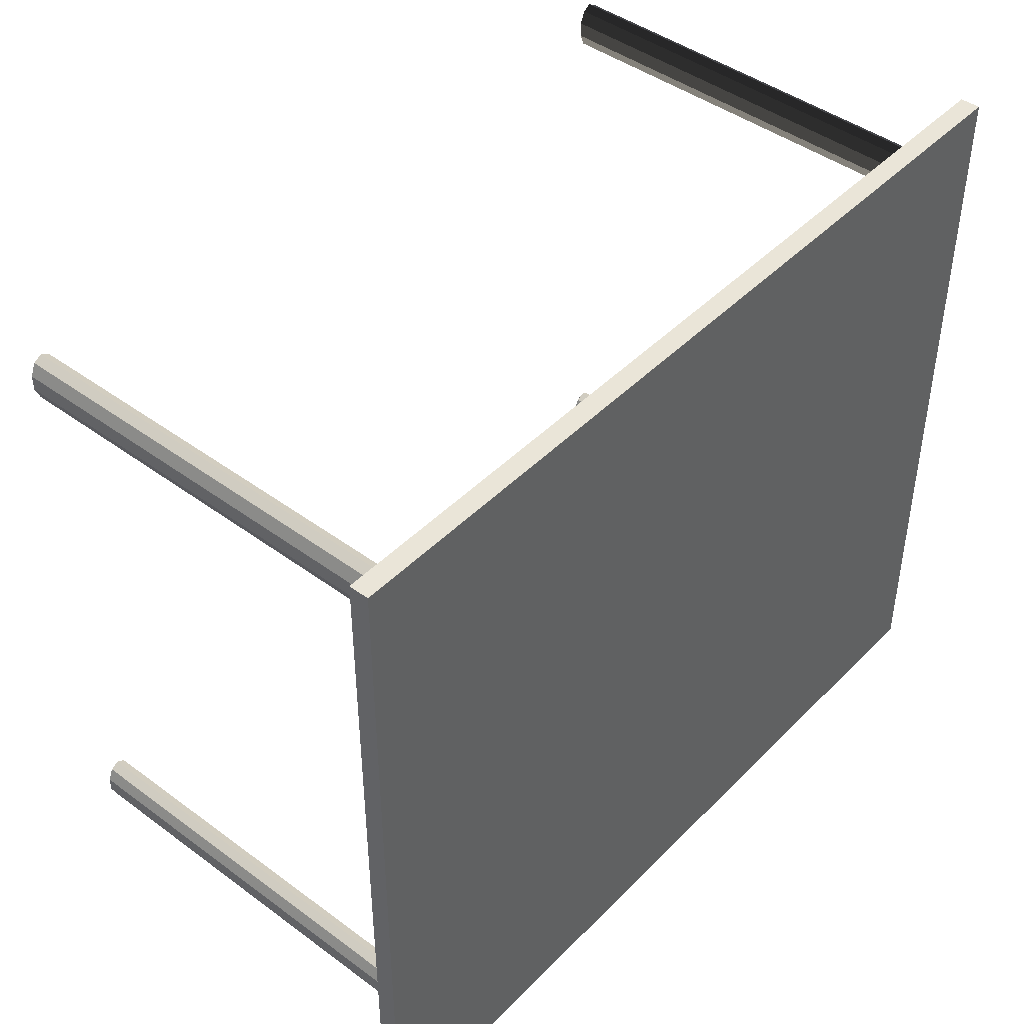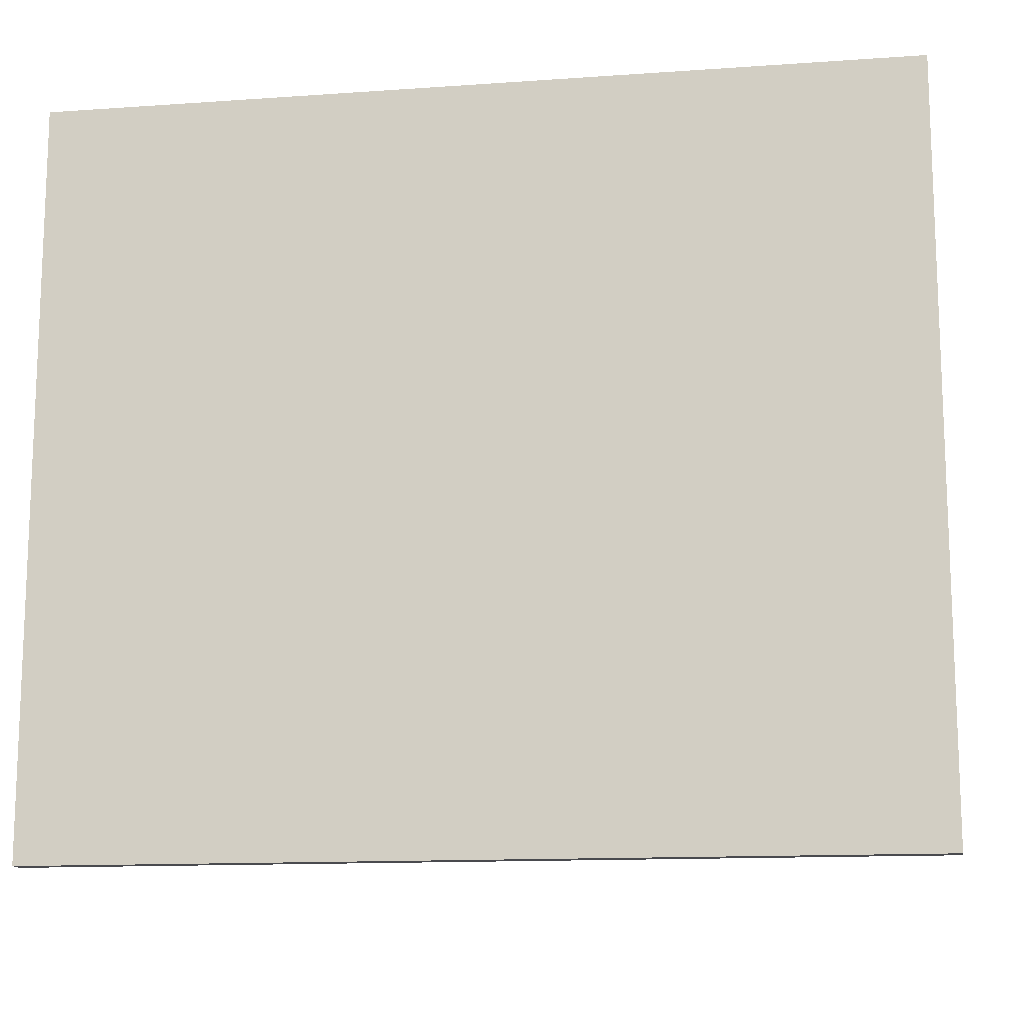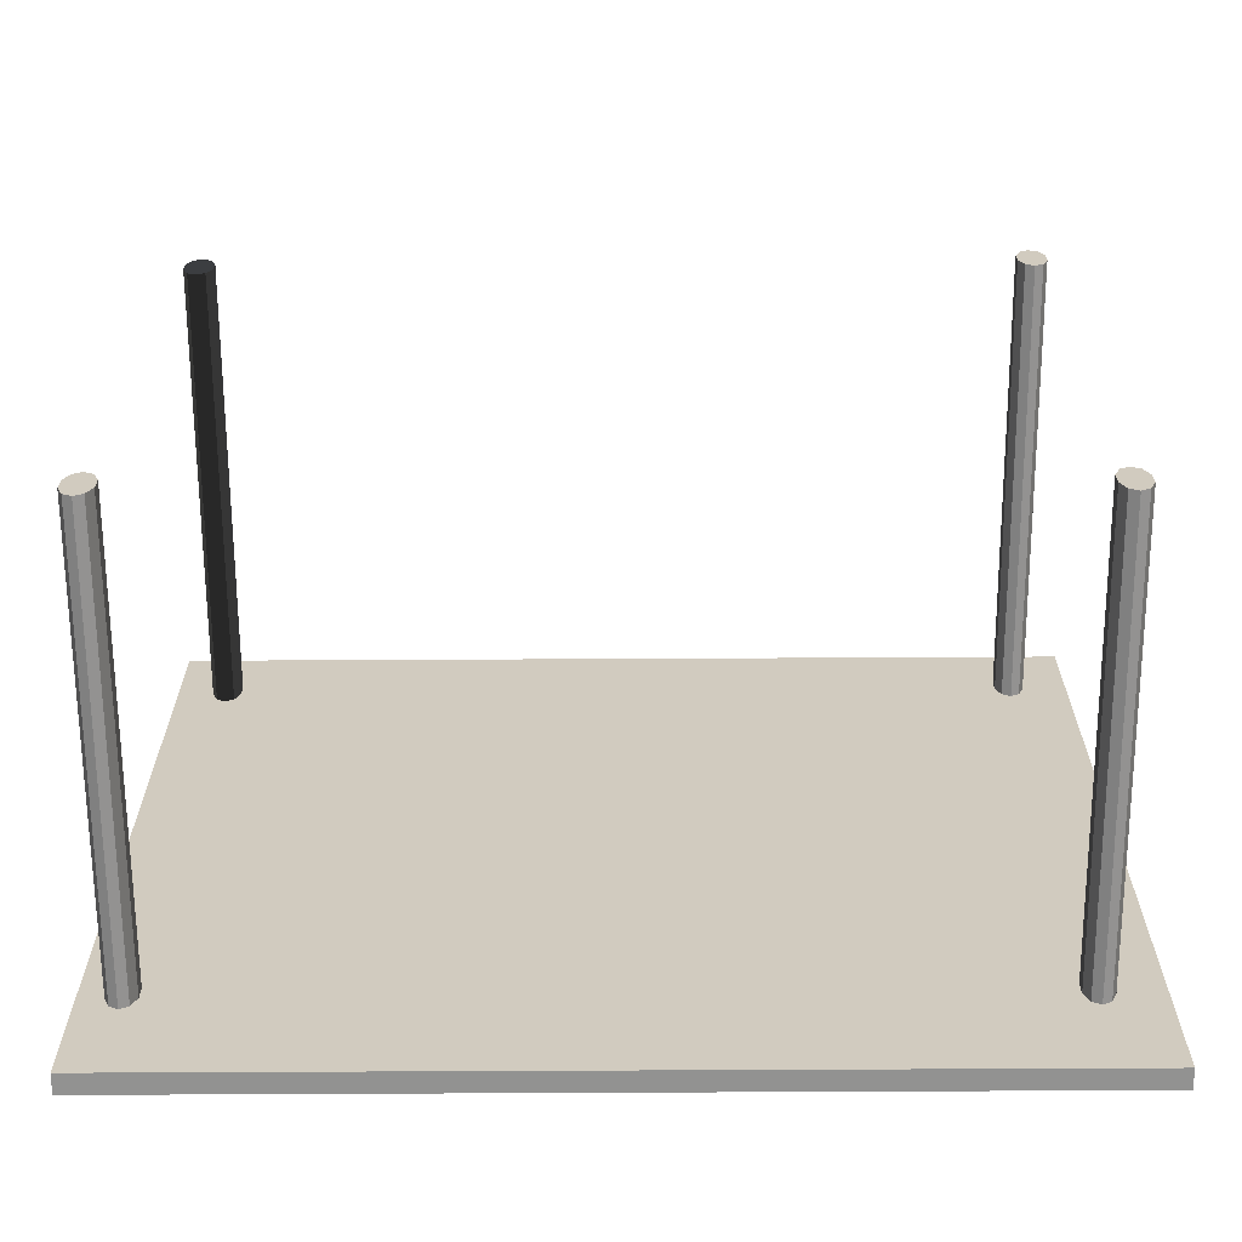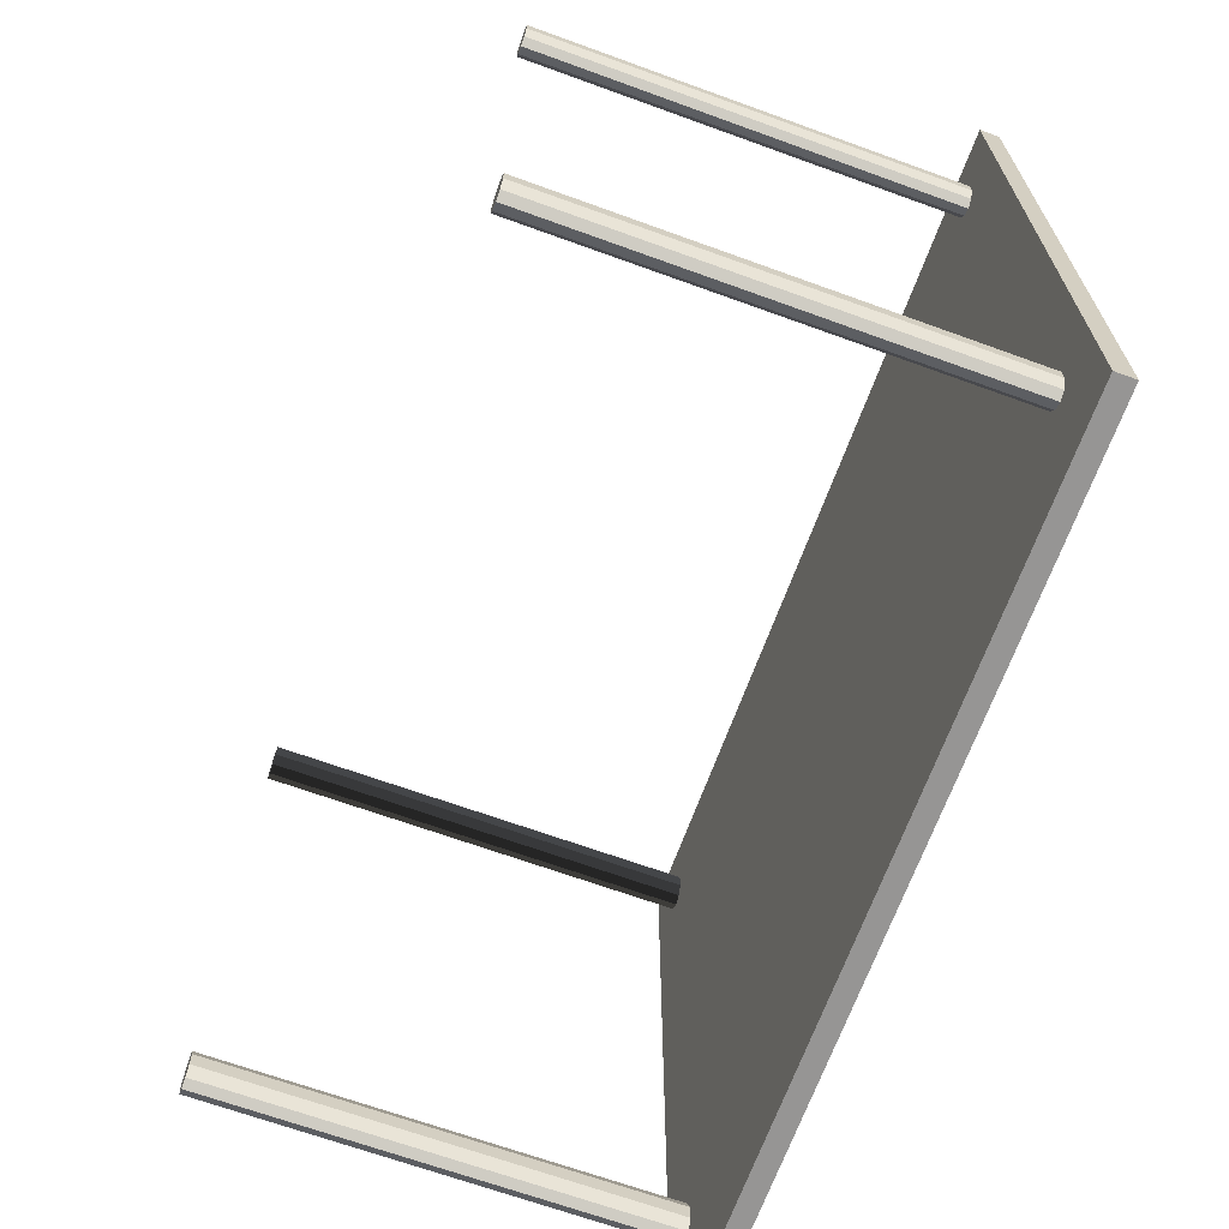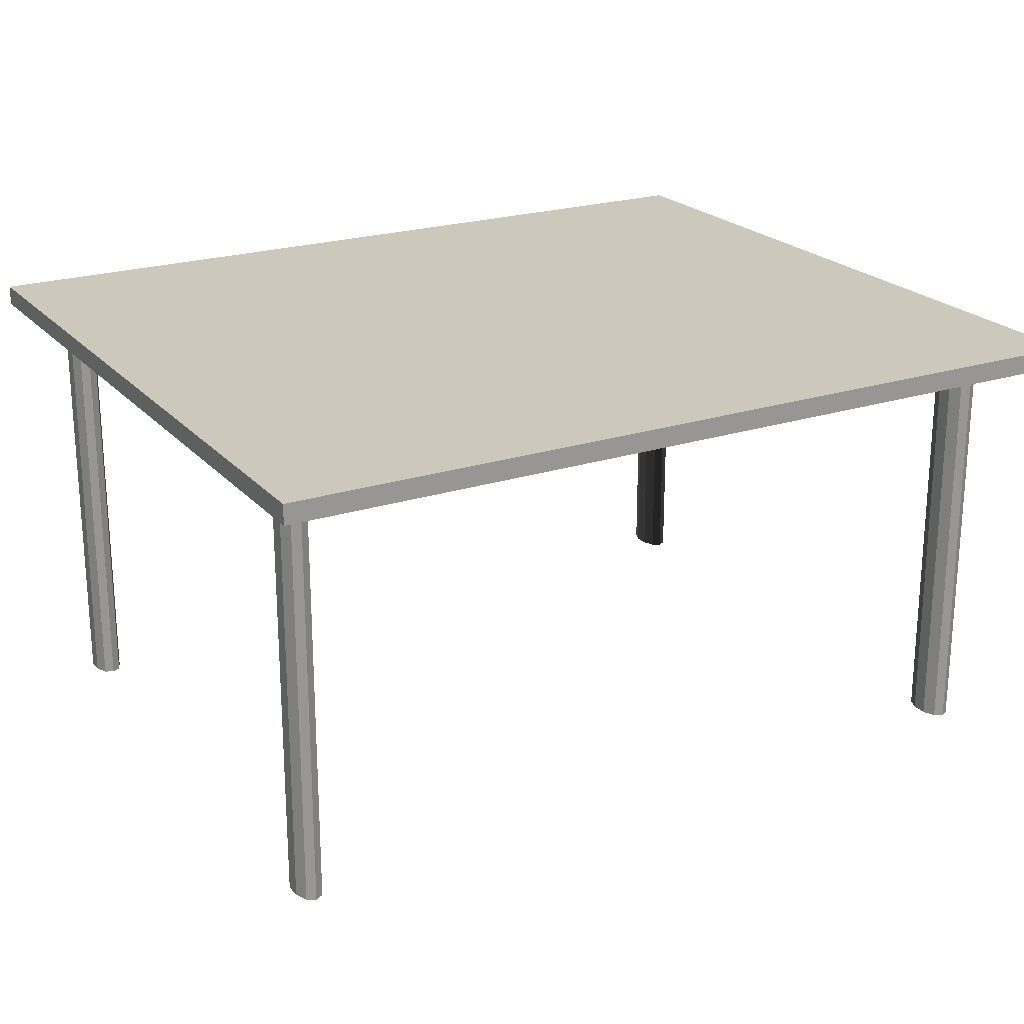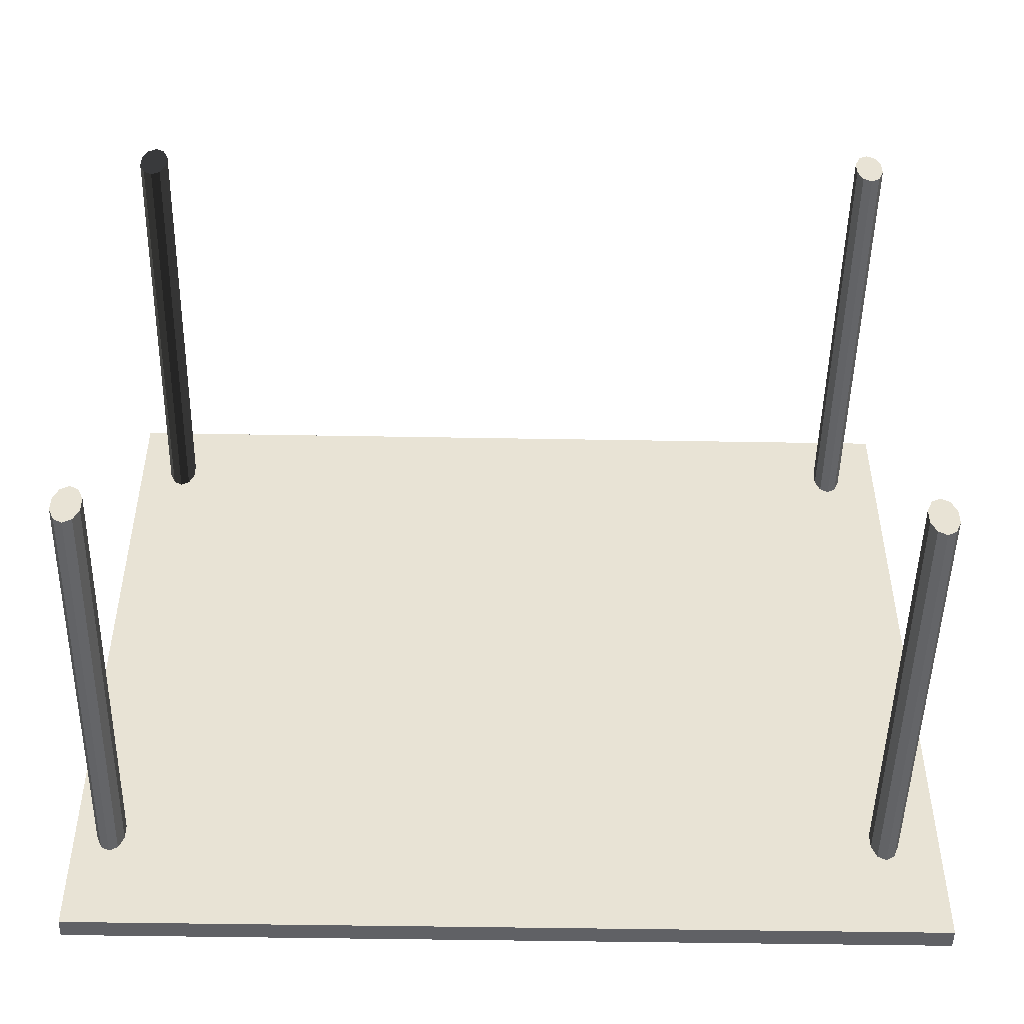
<metadata>
{"format":"obj","ext":"obj","renderer":"f3d","projection":"perspective","resolution":1024,"background":"white","views":[{"elev":44.5,"azim":130.7,"up":"+Z"},{"elev":-13.4,"azim":-171.0,"up":"+Z"},{"elev":-66.2,"azim":0.3,"up":"+Z"},{"elev":-67.5,"azim":70.0,"up":"+Z"},{"elev":22.1,"azim":150.4,"up":"+Y"},{"elev":-49.1,"azim":-1.1,"up":"+Z"}]}
</metadata>
<code>
g default
v -5.033 -7.211 5.162
v -4.97 -7.211 5.311
v -4.97 -7.211 5.496
v -5.033 -7.211 5.646
v -5.134 -7.211 5.703
v -5.235 -7.211 5.646
v -5.298 -7.211 5.496
v -5.298 -7.211 5.311
v -5.235 -7.211 5.162
v -5.134 -7.211 5.105
v -5.033 -1.971 5.162
v -4.97 -1.971 5.311
v -4.97 -1.971 5.496
v -5.033 -1.971 5.646
v -5.134 -1.971 5.703
v -5.235 -1.971 5.646
v -5.298 -1.971 5.496
v -5.298 -1.971 5.311
v -5.235 -1.971 5.162
v -5.134 -1.971 5.105
v -5.134 -7.211 5.404
v -5.134 -1.971 5.404
v -5.168 -7.253 -1.652
v -5.105 -7.253 -1.502
v -5.105 -7.253 -1.317
v -5.168 -7.253 -1.168
v -5.269 -7.253 -1.111
v -5.371 -7.253 -1.168
v -5.433 -7.253 -1.317
v -5.433 -7.253 -1.502
v -5.371 -7.253 -1.652
v -5.269 -7.253 -1.709
v -5.168 -2.013 -1.652
v -5.105 -2.013 -1.502
v -5.105 -2.013 -1.317
v -5.168 -2.013 -1.168
v -5.269 -2.013 -1.111
v -5.371 -2.013 -1.168
v -5.433 -2.013 -1.317
v -5.433 -2.013 -1.502
v -5.371 -2.013 -1.652
v -5.269 -2.013 -1.709
v -5.269 -7.253 -1.41
v -5.269 -2.013 -1.41
v 4.196 -7.253 5.206
v 4.259 -7.253 5.356
v 4.259 -7.253 5.541
v 4.196 -7.253 5.69
v 4.095 -7.253 5.747
v 3.994 -7.253 5.69
v 3.931 -7.253 5.541
v 3.931 -7.253 5.356
v 3.994 -7.253 5.206
v 4.095 -7.253 5.149
v 4.196 -2.013 5.206
v 4.259 -2.013 5.356
v 4.259 -2.013 5.541
v 4.196 -2.013 5.69
v 4.095 -2.013 5.747
v 3.994 -2.013 5.69
v 3.931 -2.013 5.541
v 3.931 -2.013 5.356
v 3.994 -2.013 5.206
v 4.095 -2.013 5.149
v 4.095 -7.253 5.448
v 4.095 -2.013 5.448
v 4.196 -7.253 -1.648
v 4.259 -7.253 -1.498
v 4.259 -7.253 -1.314
v 4.196 -7.253 -1.164
v 4.095 -7.253 -1.107
v 3.994 -7.253 -1.164
v 3.931 -7.253 -1.314
v 3.931 -7.253 -1.498
v 3.994 -7.253 -1.648
v 4.095 -7.253 -1.705
v 4.196 -2.013 -1.648
v 4.259 -2.013 -1.498
v 4.259 -2.013 -1.314
v 4.196 -2.013 -1.164
v 4.095 -2.013 -1.107
v 3.994 -2.013 -1.164
v 3.931 -2.013 -1.314
v 3.931 -2.013 -1.498
v 3.994 -2.013 -1.648
v 4.095 -2.013 -1.705
v 4.095 -7.253 -1.406
v 4.095 -2.013 -1.406
v -5.711 -2.017 6.26
v -5.711 -2.017 -2.802
v -5.711 -1.778 6.26
v -5.711 -1.778 -2.802
v 4.768 -1.778 6.26
v 4.768 -1.778 -2.802
v 4.768 -2.017 6.26
v 4.768 -2.017 -2.802
g tableleft_object
f 1 11 12 2
f 2 12 13 3
f 3 13 14 4
f 4 14 15 5
f 5 15 16 6
f 6 16 17 7
f 7 17 18 8
f 8 18 19 9
f 9 19 20 10
f 10 20 11 1
f 2 21 1
f 3 21 2
f 4 21 3
f 5 21 4
f 6 21 5
f 7 21 6
f 8 21 7
f 9 21 8
f 10 21 9
f 1 21 10
f 11 22 12
f 12 22 13
f 13 22 14
f 14 22 15
f 15 22 16
f 16 22 17
f 17 22 18
f 18 22 19
f 19 22 20
f 20 22 11
f 23 33 34 24
f 24 34 35 25
f 25 35 36 26
f 26 36 37 27
f 27 37 38 28
f 28 38 39 29
f 29 39 40 30
f 30 40 41 31
f 31 41 42 32
f 32 42 33 23
f 24 43 23
f 25 43 24
f 26 43 25
f 27 43 26
f 28 43 27
f 29 43 28
f 30 43 29
f 31 43 30
f 32 43 31
f 23 43 32
f 33 44 34
f 34 44 35
f 35 44 36
f 36 44 37
f 37 44 38
f 38 44 39
f 39 44 40
f 40 44 41
f 41 44 42
f 42 44 33
f 45 55 56 46
f 46 56 57 47
f 47 57 58 48
f 48 58 59 49
f 49 59 60 50
f 50 60 61 51
f 51 61 62 52
f 52 62 63 53
f 53 63 64 54
f 54 64 55 45
f 46 65 45
f 47 65 46
f 48 65 47
f 49 65 48
f 50 65 49
f 51 65 50
f 52 65 51
f 53 65 52
f 54 65 53
f 45 65 54
f 55 66 56
f 56 66 57
f 57 66 58
f 58 66 59
f 59 66 60
f 60 66 61
f 61 66 62
f 62 66 63
f 63 66 64
f 64 66 55
f 67 77 78 68
f 68 78 79 69
f 69 79 80 70
f 70 80 81 71
f 71 81 82 72
f 72 82 83 73
f 73 83 84 74
f 74 84 85 75
f 75 85 86 76
f 76 86 77 67
f 68 87 67
f 69 87 68
f 70 87 69
f 71 87 70
f 72 87 71
f 73 87 72
f 74 87 73
f 75 87 74
f 76 87 75
f 67 87 76
f 77 88 78
f 78 88 79
f 79 88 80
f 80 88 81
f 81 88 82
f 82 88 83
f 83 88 84
f 84 88 85
f 85 88 86
f 86 88 77
f 89 91 92 90
f 91 93 94 92
f 93 95 96 94
f 95 89 90 96
f 90 92 94 96
f 95 93 91 89

</code>
